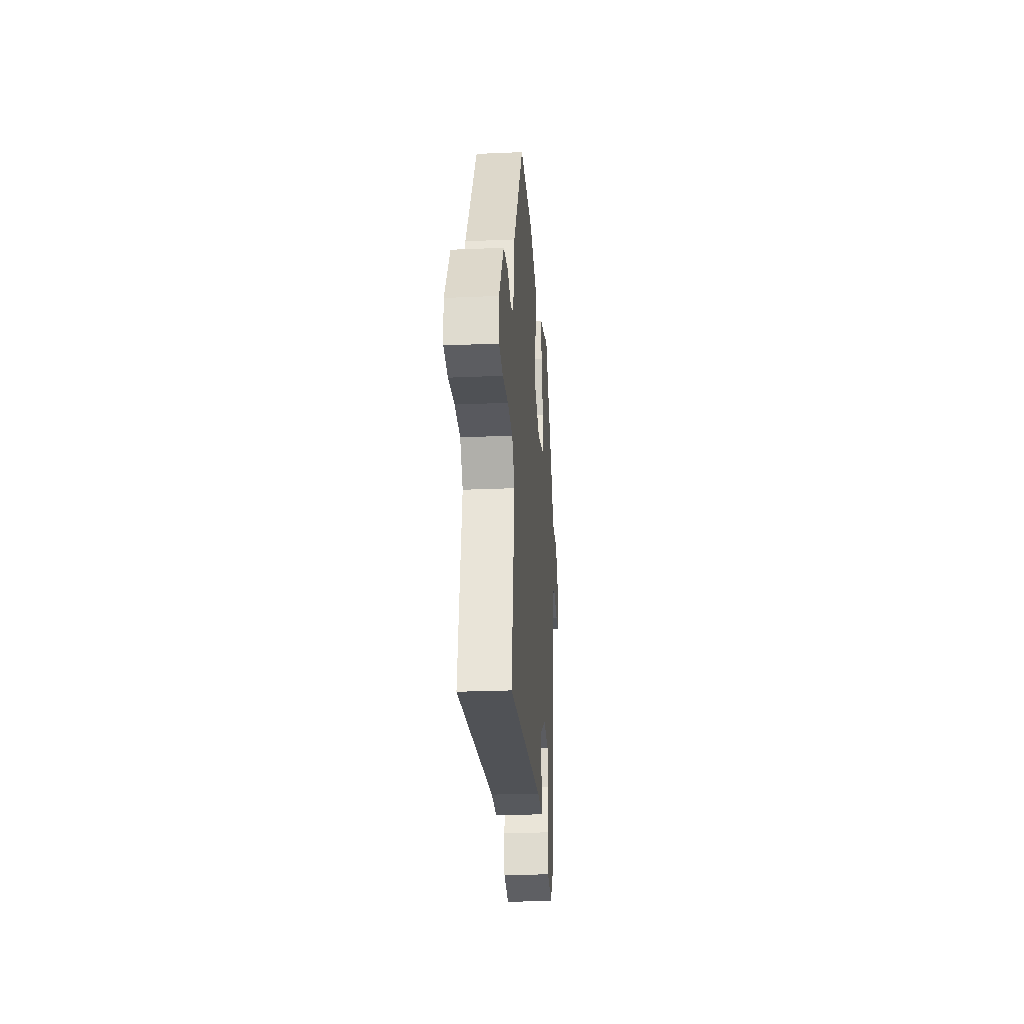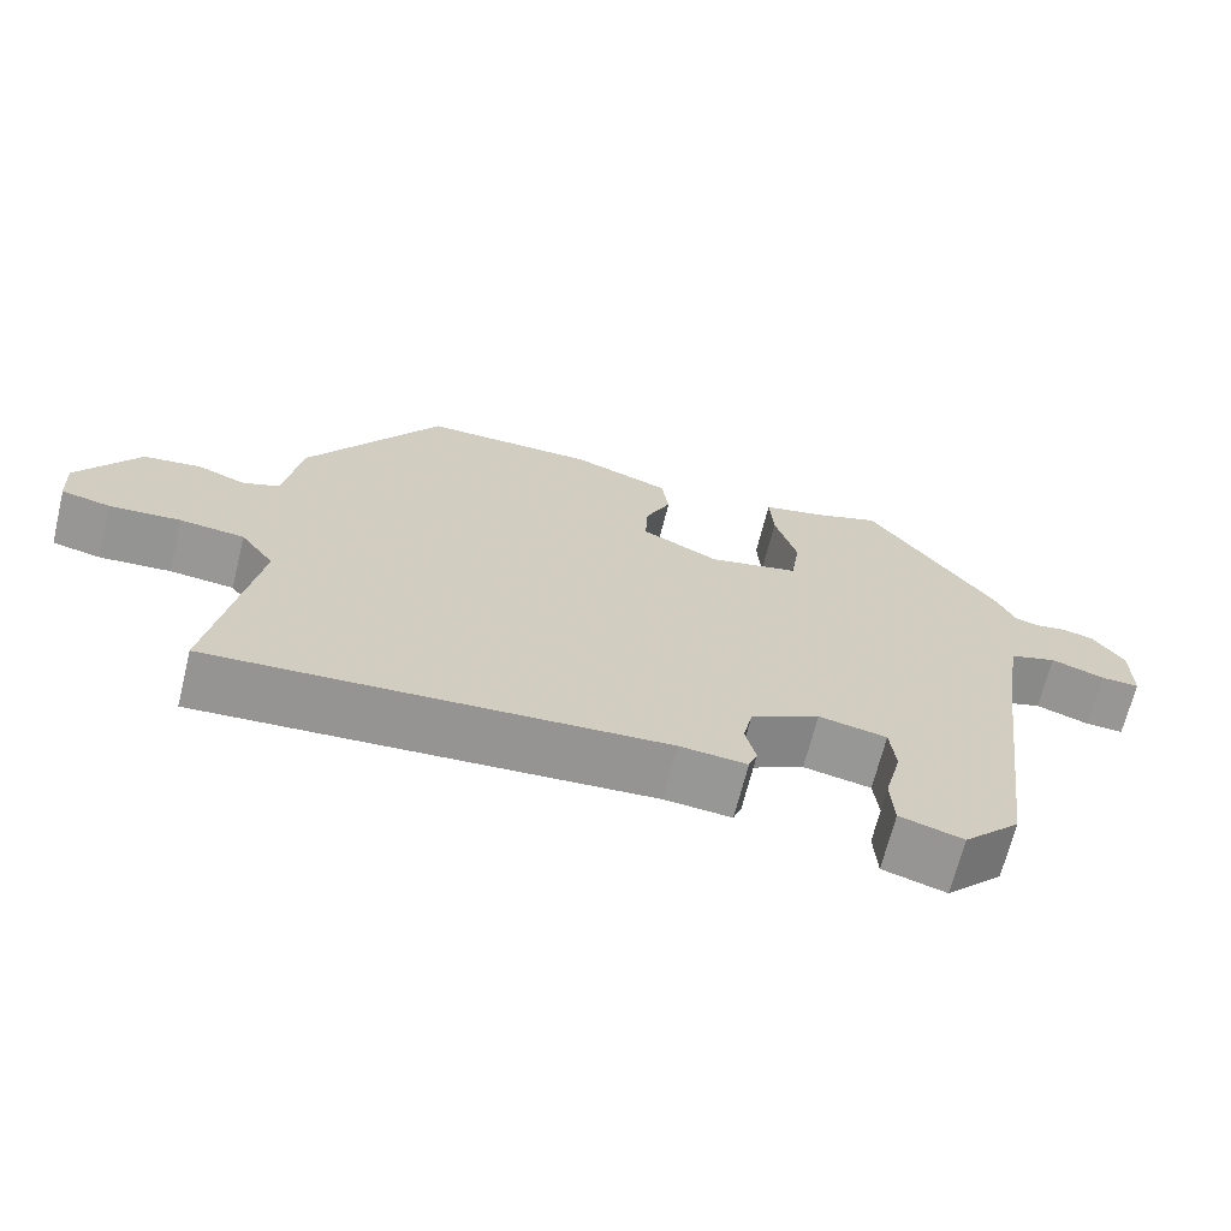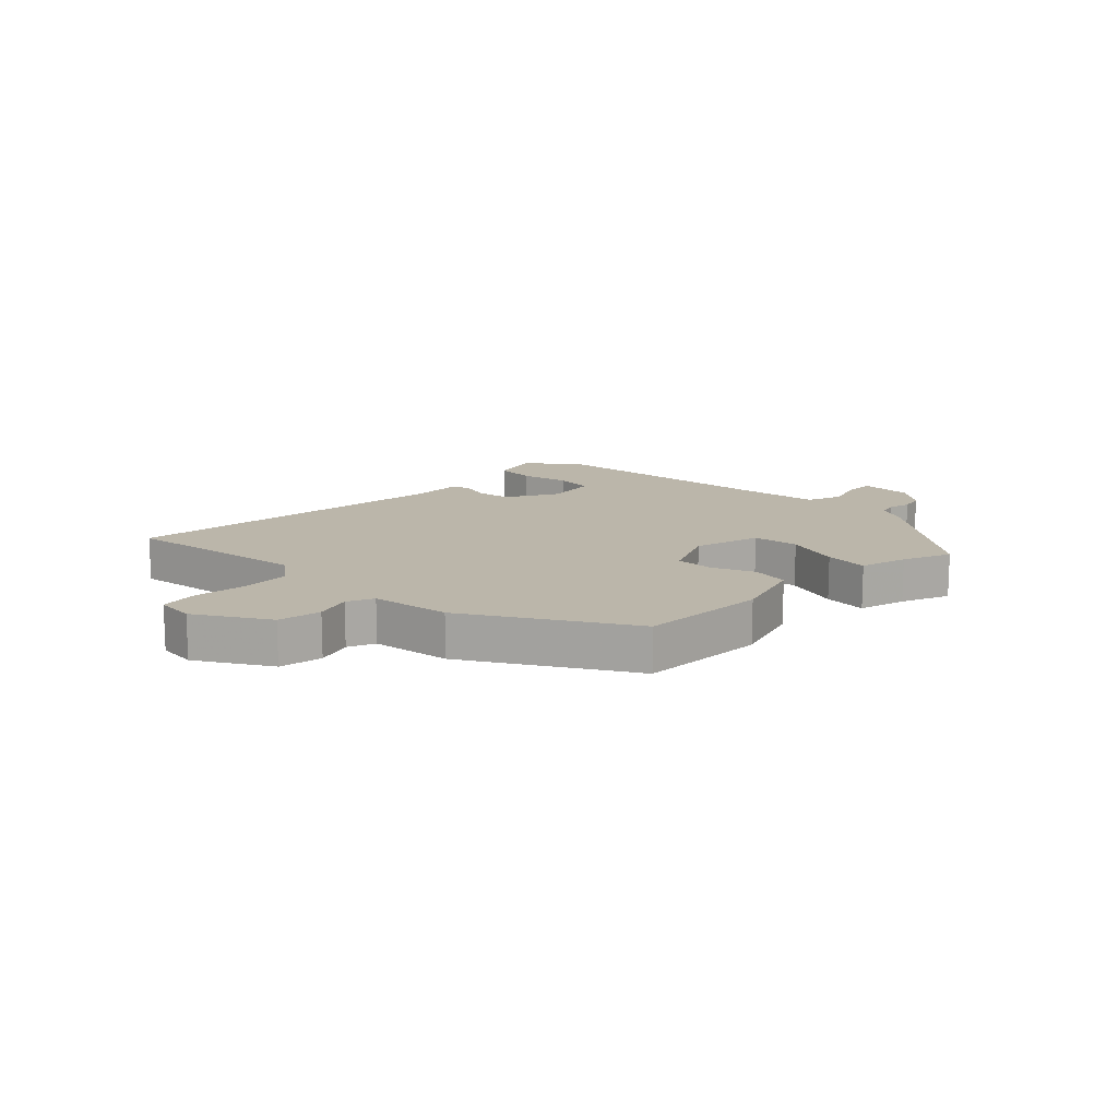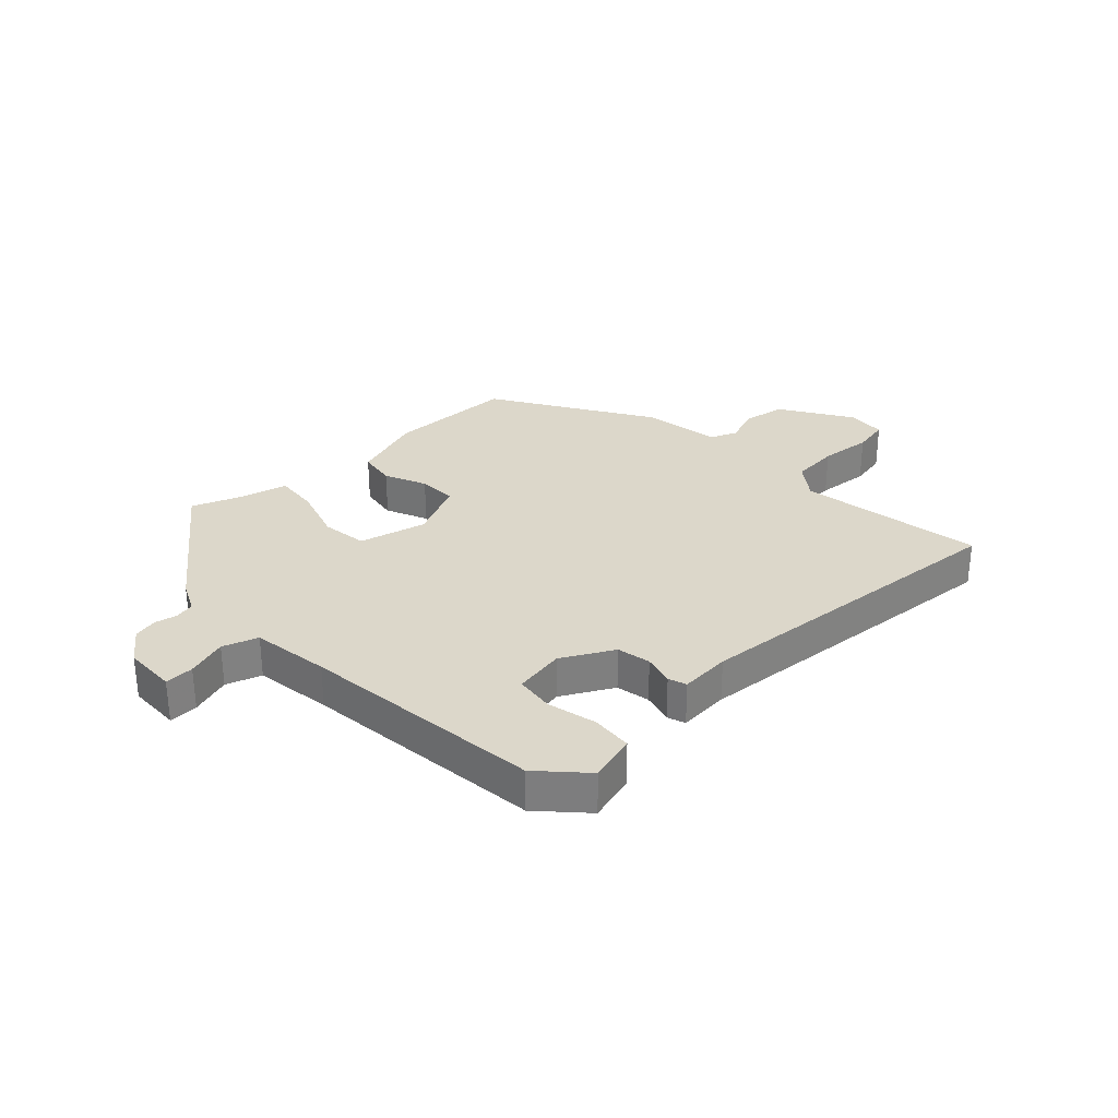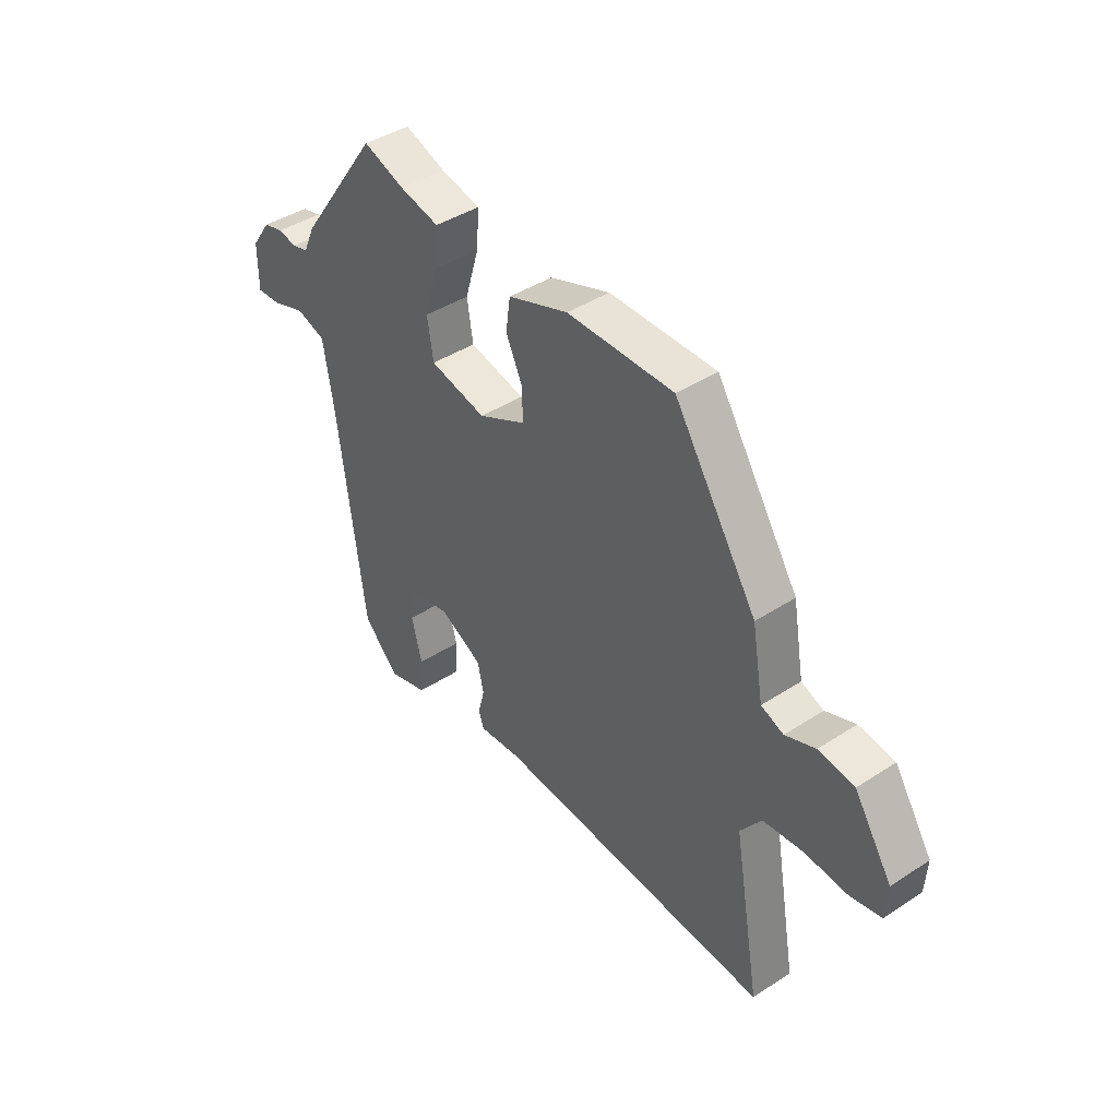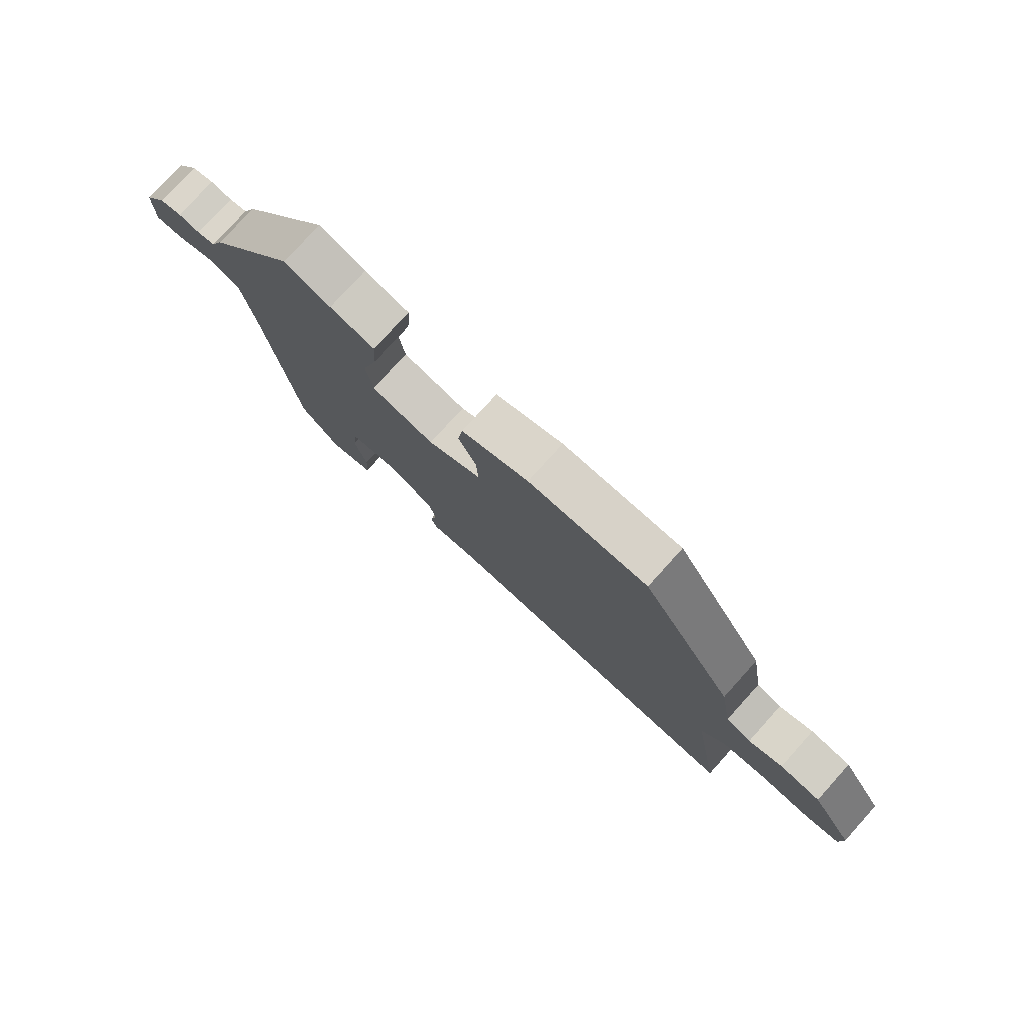
<metadata>
{"format":"obj","ext":"obj","renderer":"f3d","projection":"perspective","resolution":1024,"background":"white","views":[{"elev":-24.6,"azim":-85.9,"up":"+Z"},{"elev":-67.7,"azim":-13.9,"up":"+Z"},{"elev":13.9,"azim":-43.5,"up":"+Y"},{"elev":30.4,"azim":137.5,"up":"+Y"},{"elev":41.7,"azim":-128.2,"up":"+Z"},{"elev":77.3,"azim":-137.9,"up":"+Z"}]}
</metadata>
<code>
v -0.362 0.07 -0.491
v -0.541 0.07 -0.503
v -0.487 0.07 -0.195
v -0.529 0.07 -0.137
v -0.609 0.07 -0.129
v -0.697 0.07 -0.136
v -0.758 0.07 -0.123
v -0.762 0.07 -0.057
v -0.686 0.07 0.06
v -0.614 0.07 0.07
v -0.554 0.07 0.047
v -0.509 0.07 0.065
v -0.486 0.07 0.196
v -0.32 0.07 0.455
v -0.106 0.07 0.455
v 0.015 0.07 0.412
v 0.024 0.07 0.349
v -0.008 0.07 0.28
v -0.011 0.07 0.216
v 0.085 0.07 0.169
v 0.198 0.07 0.195
v 0.21 0.07 0.272
v 0.182 0.07 0.366
v 0.177 0.07 0.439
v 0.257 0.07 0.458
v 0.339 0.07 0.488
v 0.5 0.07 0.263
v 0.523 0.07 0.212
v 0.555 0.07 0.204
v 0.593 0.07 0.211
v 0.632 0.07 0.201
v 0.671 0.07 0.146
v 0.671 0.07 0.058
v 0.623 0.07 0.06
v 0.556 0.07 0.083
v 0.497 0.07 0.064
v 0.476 0.07 -0.066
v 0.424 0.07 -0.47
v 0.353 0.07 -0.543
v 0.274 0.07 -0.52
v 0.27 0.07 -0.452
v 0.291 0.07 -0.37
v 0.284 0.07 -0.305
v 0.199 0.07 -0.289
v 0.113 0.07 -0.334
v 0.101 0.07 -0.39
v 0.114 0.07 -0.442
v 0.103 0.07 -0.472
v 0.019 0.07 -0.465
v -0.362 0 -0.491
v -0.541 0 -0.503
v -0.487 0 -0.195
v -0.529 0 -0.137
v -0.609 0 -0.129
v -0.697 0 -0.136
v -0.758 0 -0.123
v -0.762 0 -0.057
v -0.686 0 0.06
v -0.614 0 0.07
v -0.554 0 0.047
v -0.509 0 0.065
v -0.486 0 0.196
v -0.32 0 0.455
v -0.106 0 0.455
v 0.015 0 0.412
v 0.024 0 0.349
v -0.008 0 0.28
v -0.011 0 0.216
v 0.085 0 0.169
v 0.198 0 0.195
v 0.21 0 0.272
v 0.182 0 0.366
v 0.177 0 0.439
v 0.257 0 0.458
v 0.339 0 0.488
v 0.5 0 0.263
v 0.523 0 0.212
v 0.555 0 0.204
v 0.593 0 0.211
v 0.632 0 0.201
v 0.671 0 0.146
v 0.671 0 0.058
v 0.623 0 0.06
v 0.556 0 0.083
v 0.497 0 0.064
v 0.476 0 -0.066
v 0.424 0 -0.47
v 0.353 0 -0.543
v 0.274 0 -0.52
v 0.27 0 -0.452
v 0.291 0 -0.37
v 0.284 0 -0.305
v 0.199 0 -0.289
v 0.113 0 -0.334
v 0.101 0 -0.39
v 0.114 0 -0.442
v 0.103 0 -0.472
v 0.019 0 -0.465
f 46 47 48 49
f 1 2 3
f 49 1 3
f 46 49 3
f 45 46 3
f 44 45 3 4
f 43 44 4
f 40 41 42
f 39 40 42
f 38 39 42
f 37 38 42
f 36 37 42 43
f 33 34 35
f 32 33 35
f 31 32 35
f 30 31 35
f 29 30 35
f 28 29 35 36
f 28 36 43
f 27 28 43
f 26 27 43
f 25 26 43
f 22 23 24 25
f 21 22 25 43
f 16 17 18
f 15 16 18
f 14 15 18
f 13 14 18
f 12 13 18
f 12 18 19
f 11 12 19 20
f 9 10 11
f 8 9 11
f 7 8 11
f 6 7 11
f 5 6 11
f 4 5 11 20
f 4 20 21 43
f 98 97 96 95
f 52 51 50
f 52 50 98
f 52 98 95
f 52 95 94
f 53 52 94 93
f 53 93 92
f 91 90 89
f 91 89 88
f 91 88 87
f 91 87 86
f 92 91 86 85
f 84 83 82
f 84 82 81
f 84 81 80
f 84 80 79
f 84 79 78
f 85 84 78 77
f 92 85 77
f 92 77 76
f 92 76 75
f 92 75 74
f 74 73 72 71
f 92 74 71 70
f 67 66 65
f 67 65 64
f 67 64 63
f 67 63 62
f 67 62 61
f 68 67 61
f 69 68 61 60
f 60 59 58
f 60 58 57
f 60 57 56
f 60 56 55
f 60 55 54
f 69 60 54 53
f 92 70 69 53
f 1 50 51 2
f 2 51 52 3
f 3 52 53 4
f 4 53 54 5
f 5 54 55 6
f 6 55 56 7
f 7 56 57 8
f 8 57 58 9
f 9 58 59 10
f 10 59 60 11
f 11 60 61 12
f 12 61 62 13
f 13 62 63 14
f 14 63 64 15
f 15 64 65 16
f 16 65 66 17
f 17 66 67 18
f 18 67 68 19
f 19 68 69 20
f 20 69 70 21
f 21 70 71 22
f 22 71 72 23
f 23 72 73 24
f 24 73 74 25
f 25 74 75 26
f 26 75 76 27
f 27 76 77 28
f 28 77 78 29
f 29 78 79 30
f 30 79 80 31
f 31 80 81 32
f 32 81 82 33
f 33 82 83 34
f 34 83 84 35
f 35 84 85 36
f 36 85 86 37
f 37 86 87 38
f 38 87 88 39
f 39 88 89 40
f 40 89 90 41
f 41 90 91 42
f 42 91 92 43
f 43 92 93 44
f 44 93 94 45
f 45 94 95 46
f 46 95 96 47
f 47 96 97 48
f 48 97 98 49
f 49 98 50 1

</code>
